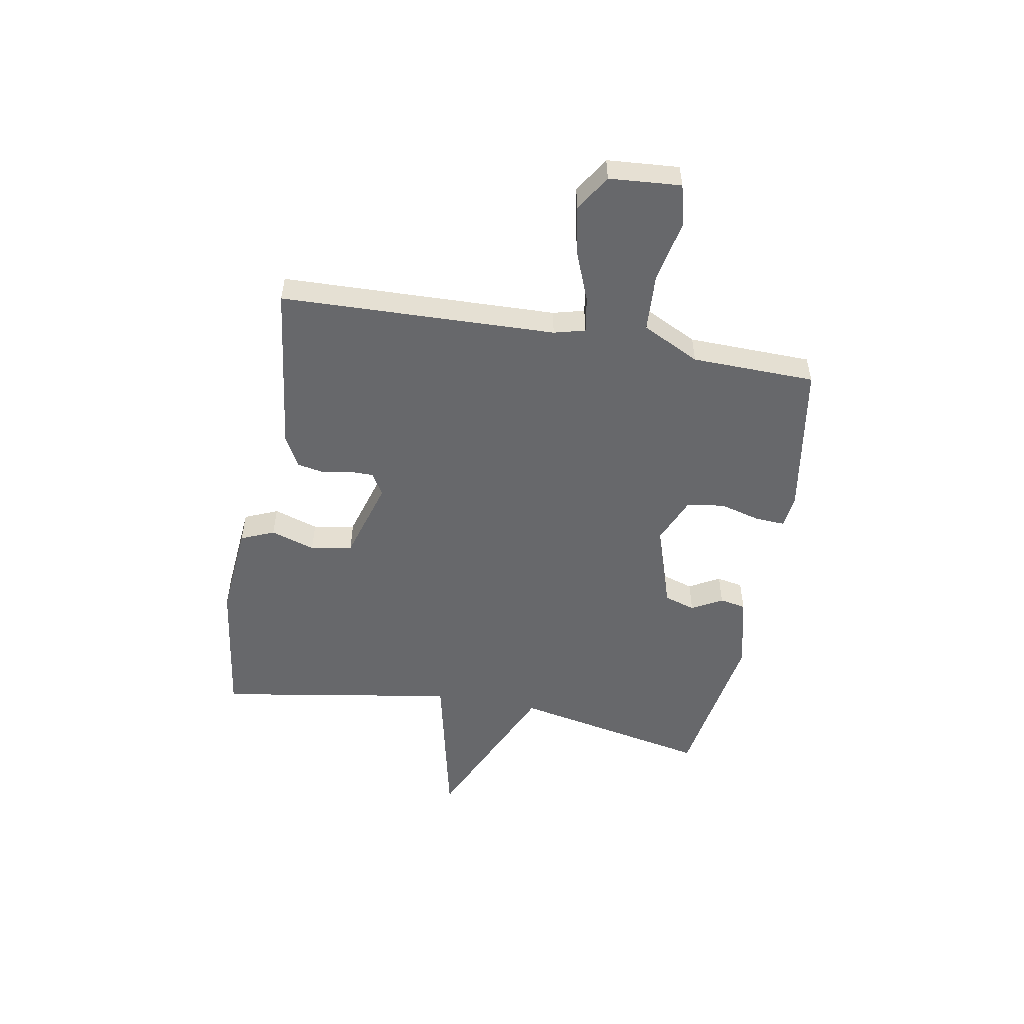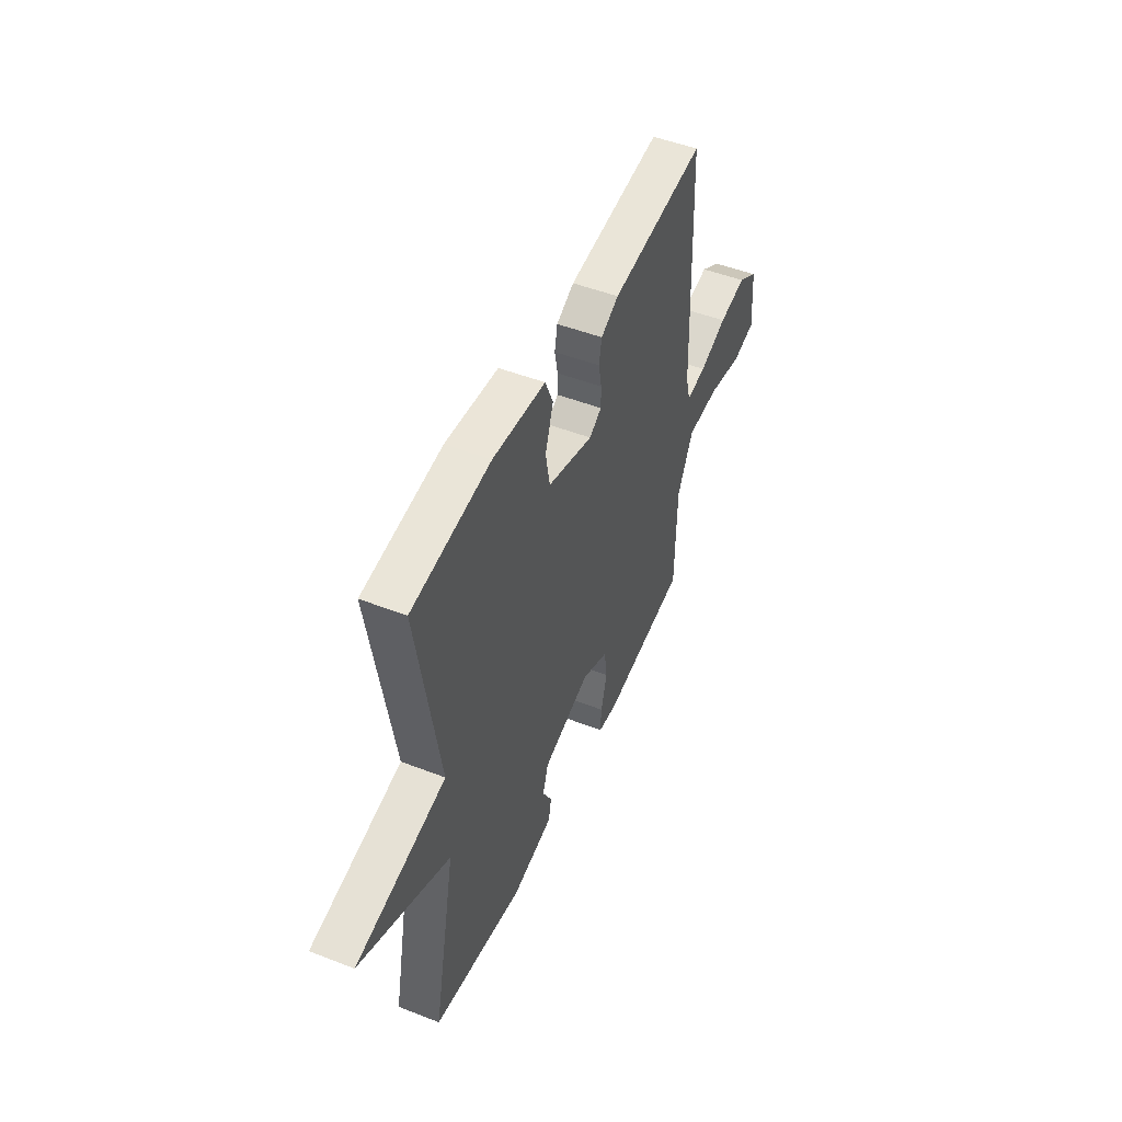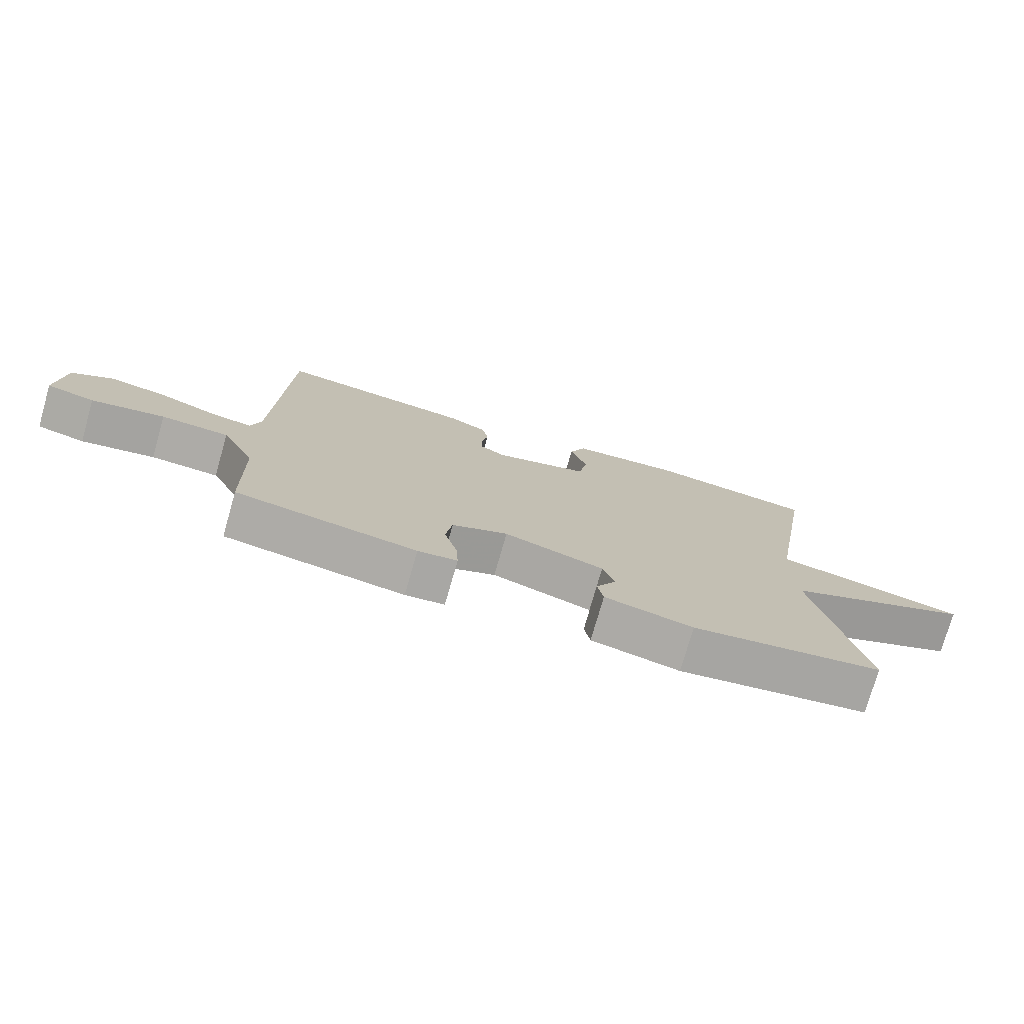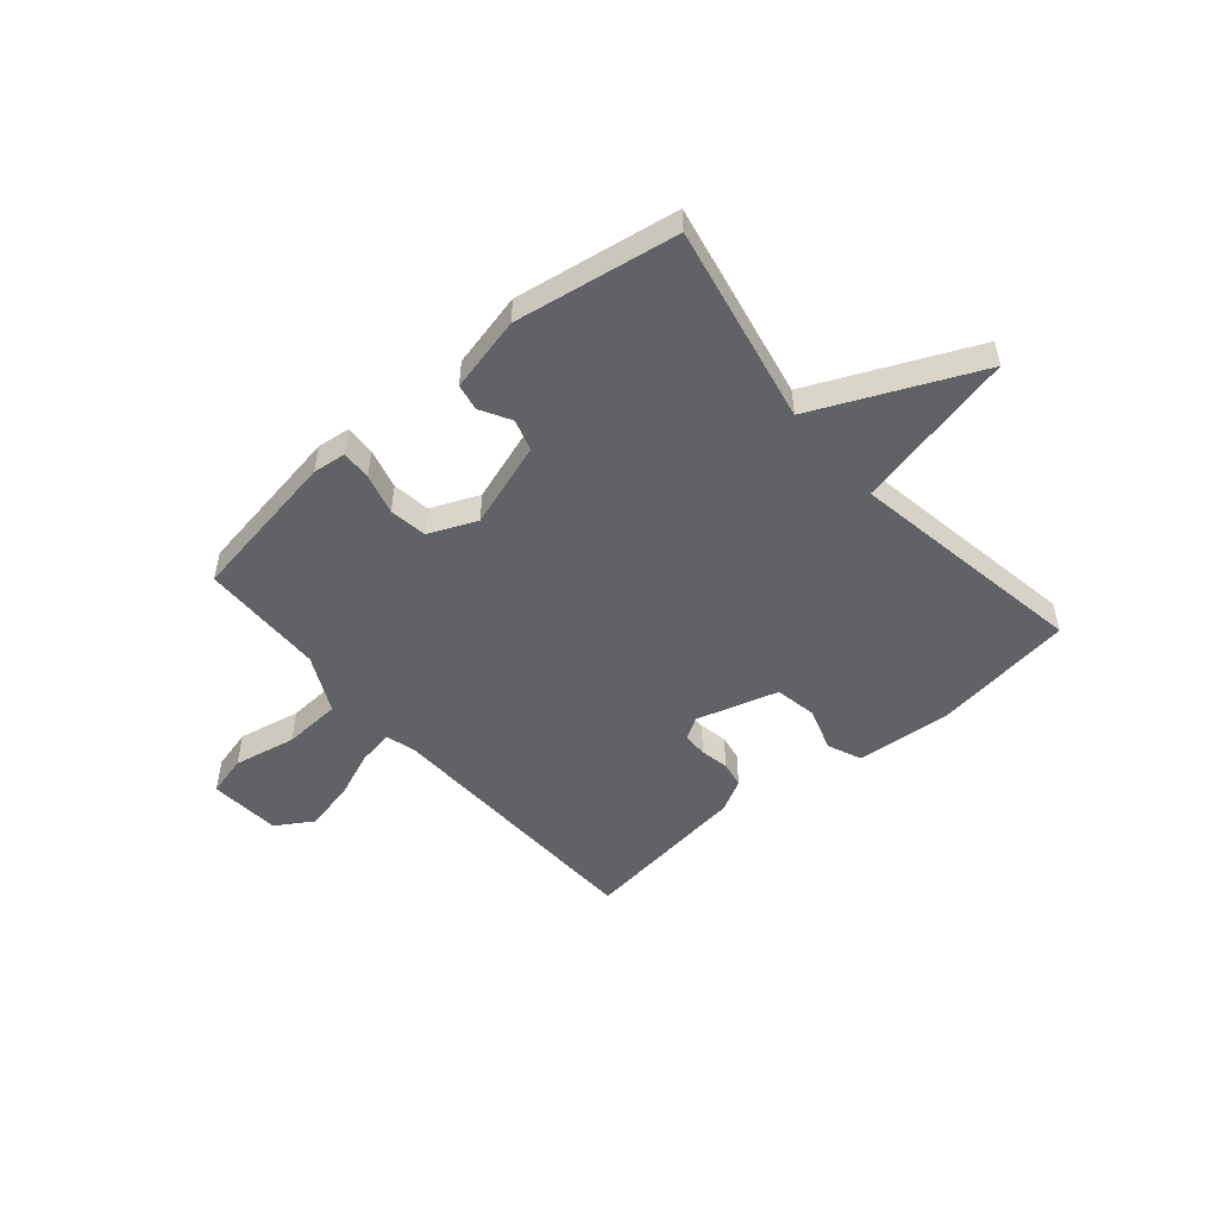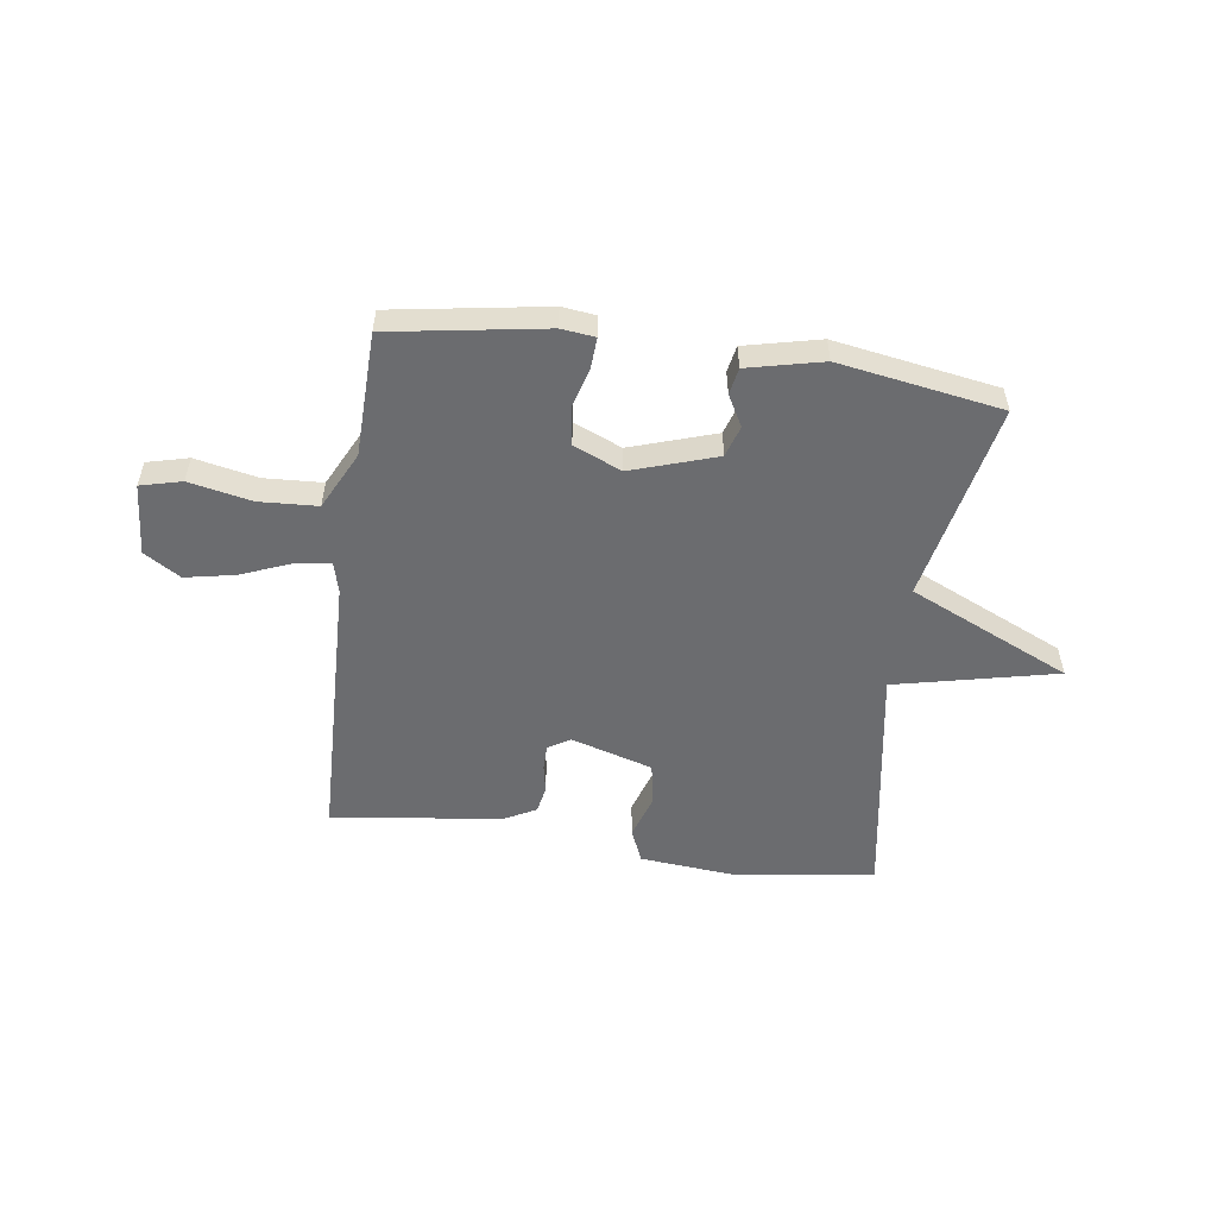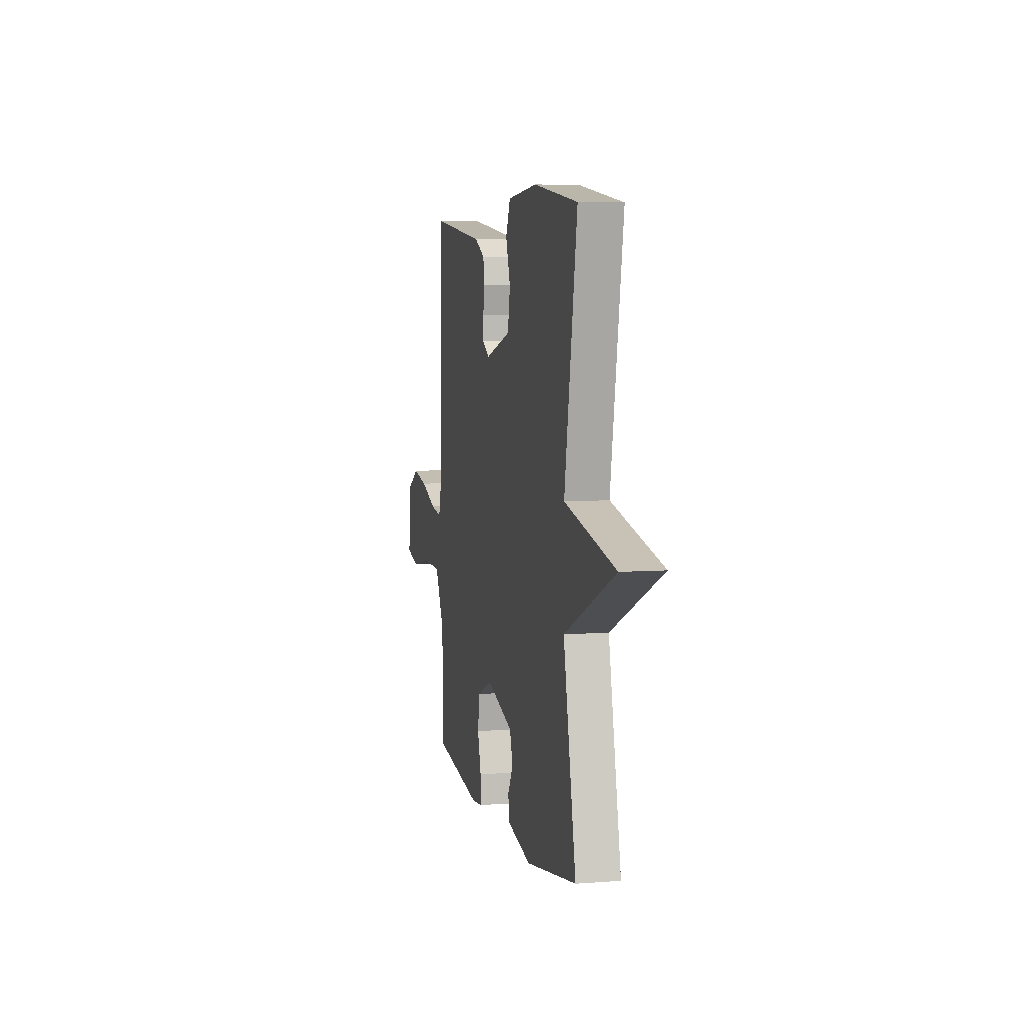
<metadata>
{"format":"obj","ext":"obj","renderer":"f3d","projection":"perspective","resolution":1024,"background":"white","views":[{"elev":-52.5,"azim":79.8,"up":"+Y"},{"elev":48.9,"azim":-66.6,"up":"+Z"},{"elev":-76.0,"azim":164.0,"up":"+Z"},{"elev":-50.5,"azim":-139.5,"up":"+Y"},{"elev":-53.7,"azim":171.9,"up":"+Y"},{"elev":6.1,"azim":-103.1,"up":"+Z"}]}
</metadata>
<code>
v 0.5 0.07 0.5
v 0.516 0.07 -0.003
v 0.531 0.07 -0.06
v 0.596 0.07 -0.049
v 0.686 0.07 -0.013
v 0.776 0.07 0.005
v 0.842 0.07 -0.036
v 0.852 0.07 -0.167
v 0.777 0.07 -0.186
v 0.663 0.07 -0.163
v 0.557 0.07 -0.169
v 0.505 0.07 -0.274
v 0.5 0.07 -0.5
v 0.219 0.07 -0.546
v 0.158 0.07 -0.539
v 0.161 0.07 -0.484
v 0.181 0.07 -0.41
v 0.171 0.07 -0.341
v 0.084 0.07 -0.304
v -0.071 0.07 -0.355
v -0.089 0.07 -0.412
v -0.058 0.07 -0.468
v -0.067 0.07 -0.516
v -0.204 0.07 -0.548
v -0.5 0.07 -0.5
v -0.427 0.07 -0.138
v -0.722 0.07 -0.005
v -0.427 0.07 0.062
v -0.5 0.07 0.5
v -0.243 0.07 0.536
v -0.07 0.07 0.521
v -0.044 0.07 0.46
v -0.07 0.07 0.379
v -0.056 0.07 0.303
v 0.093 0.07 0.259
v 0.133 0.07 0.284
v 0.133 0.07 0.329
v 0.123 0.07 0.381
v 0.132 0.07 0.429
v 0.19 0.07 0.46
v 0.5 0 0.5
v 0.516 0 -0.003
v 0.531 0 -0.06
v 0.596 0 -0.049
v 0.686 0 -0.013
v 0.776 0 0.005
v 0.842 0 -0.036
v 0.852 0 -0.167
v 0.777 0 -0.186
v 0.663 0 -0.163
v 0.557 0 -0.169
v 0.505 0 -0.274
v 0.5 0 -0.5
v 0.219 0 -0.546
v 0.158 0 -0.539
v 0.161 0 -0.484
v 0.181 0 -0.41
v 0.171 0 -0.341
v 0.084 0 -0.304
v -0.071 0 -0.355
v -0.089 0 -0.412
v -0.058 0 -0.468
v -0.067 0 -0.516
v -0.204 0 -0.548
v -0.5 0 -0.5
v -0.427 0 -0.138
v -0.722 0 -0.005
v -0.427 0 0.062
v -0.5 0 0.5
v -0.243 0 0.536
v -0.07 0 0.521
v -0.044 0 0.46
v -0.07 0 0.379
v -0.056 0 0.303
v 0.093 0 0.259
v 0.133 0 0.284
v 0.133 0 0.329
v 0.123 0 0.381
v 0.132 0 0.429
v 0.19 0 0.46
f 40 1 2
f 39 40 2
f 38 39 2
f 37 38 2
f 36 37 2 3
f 35 36 3
f 34 35 3
f 31 32 33
f 30 31 33
f 29 30 33
f 28 29 33
f 28 33 34
f 26 27 28
f 26 28 34 3
f 24 25 26
f 23 24 26
f 22 23 26
f 21 22 26
f 20 21 26
f 19 20 26 3
f 15 16 17
f 14 15 17
f 13 14 17
f 12 13 17
f 11 12 17 18
f 8 9 10
f 7 8 10
f 6 7 10
f 5 6 10
f 4 5 10
f 4 10 11
f 11 18 19
f 4 11 19
f 3 4 19
f 42 41 80
f 42 80 79
f 42 79 78
f 42 78 77
f 43 42 77 76
f 43 76 75
f 43 75 74
f 73 72 71
f 73 71 70
f 73 70 69
f 73 69 68
f 74 73 68
f 68 67 66
f 43 74 68 66
f 66 65 64
f 66 64 63
f 66 63 62
f 66 62 61
f 66 61 60
f 43 66 60 59
f 57 56 55
f 57 55 54
f 57 54 53
f 57 53 52
f 58 57 52 51
f 50 49 48
f 50 48 47
f 50 47 46
f 50 46 45
f 50 45 44
f 51 50 44
f 59 58 51
f 59 51 44
f 59 44 43
f 1 41 42 2
f 2 42 43 3
f 3 43 44 4
f 4 44 45 5
f 5 45 46 6
f 6 46 47 7
f 7 47 48 8
f 8 48 49 9
f 9 49 50 10
f 10 50 51 11
f 11 51 52 12
f 12 52 53 13
f 13 53 54 14
f 14 54 55 15
f 15 55 56 16
f 16 56 57 17
f 17 57 58 18
f 18 58 59 19
f 19 59 60 20
f 20 60 61 21
f 21 61 62 22
f 22 62 63 23
f 23 63 64 24
f 24 64 65 25
f 25 65 66 26
f 26 66 67 27
f 27 67 68 28
f 28 68 69 29
f 29 69 70 30
f 30 70 71 31
f 31 71 72 32
f 32 72 73 33
f 33 73 74 34
f 34 74 75 35
f 35 75 76 36
f 36 76 77 37
f 37 77 78 38
f 38 78 79 39
f 39 79 80 40
f 40 80 41 1

</code>
